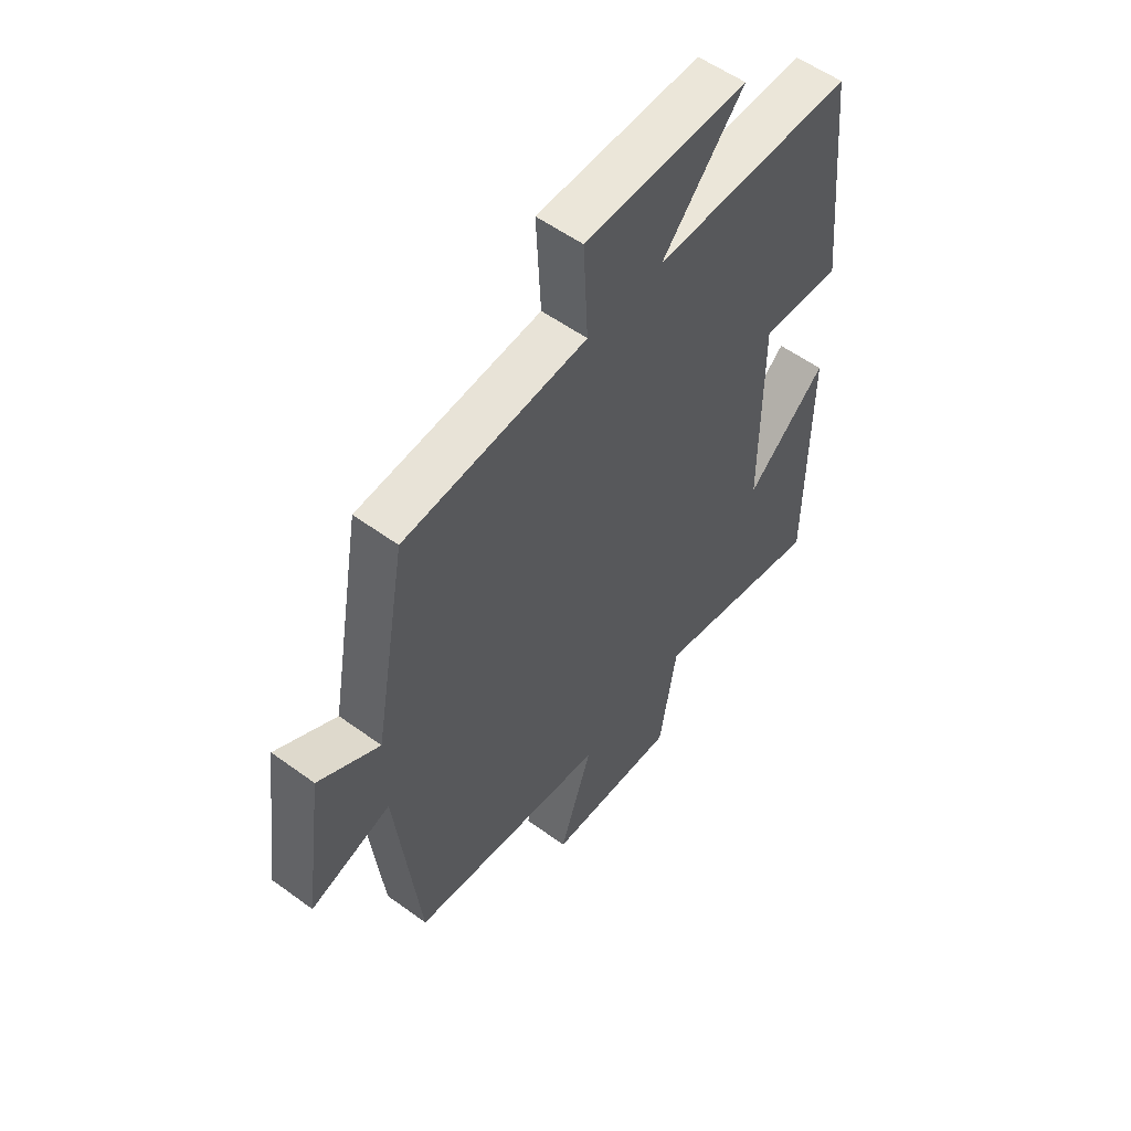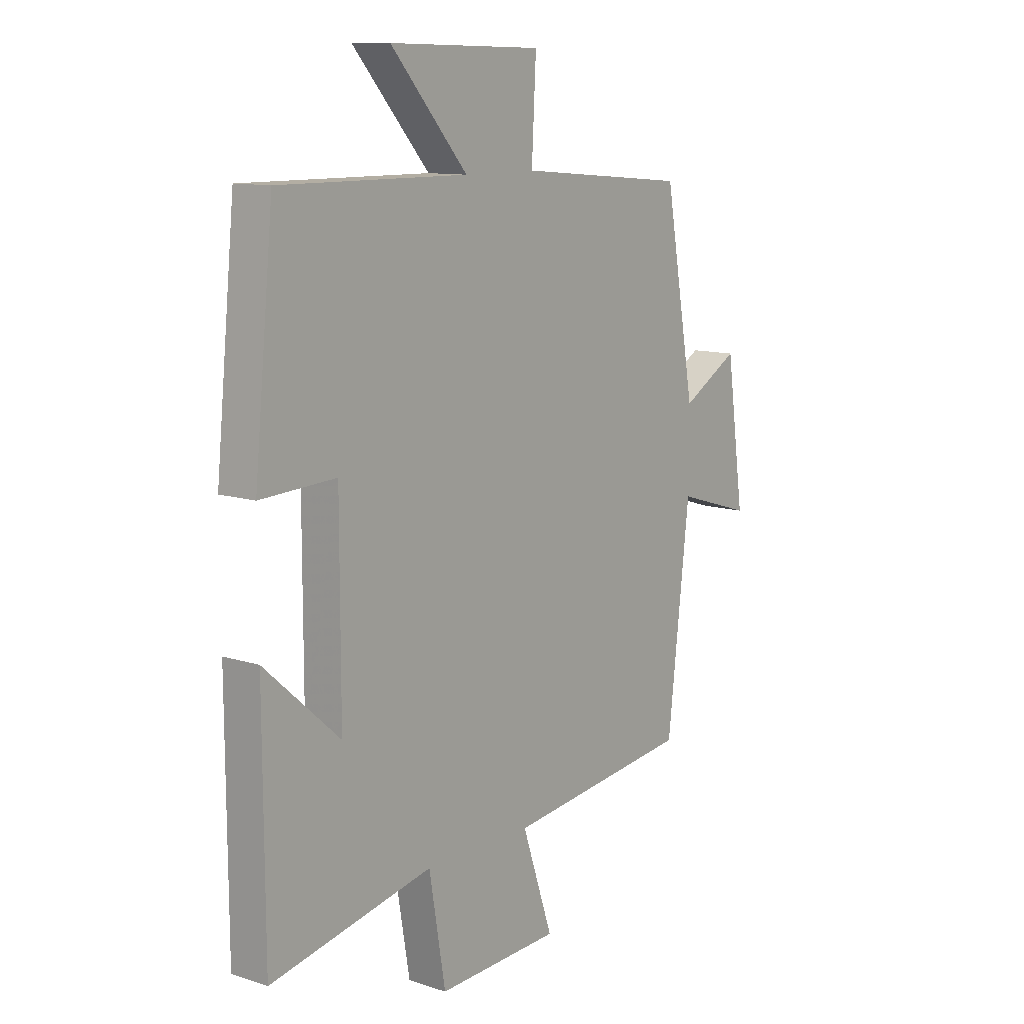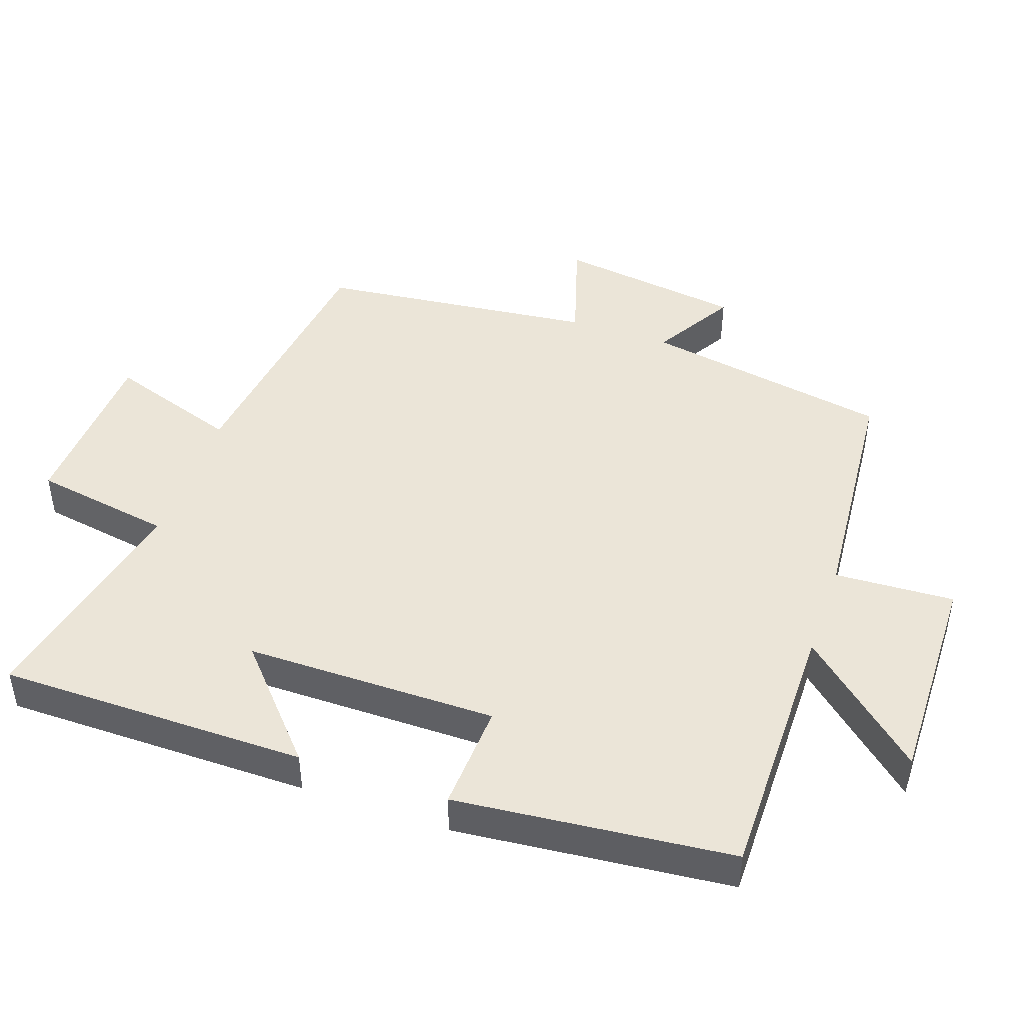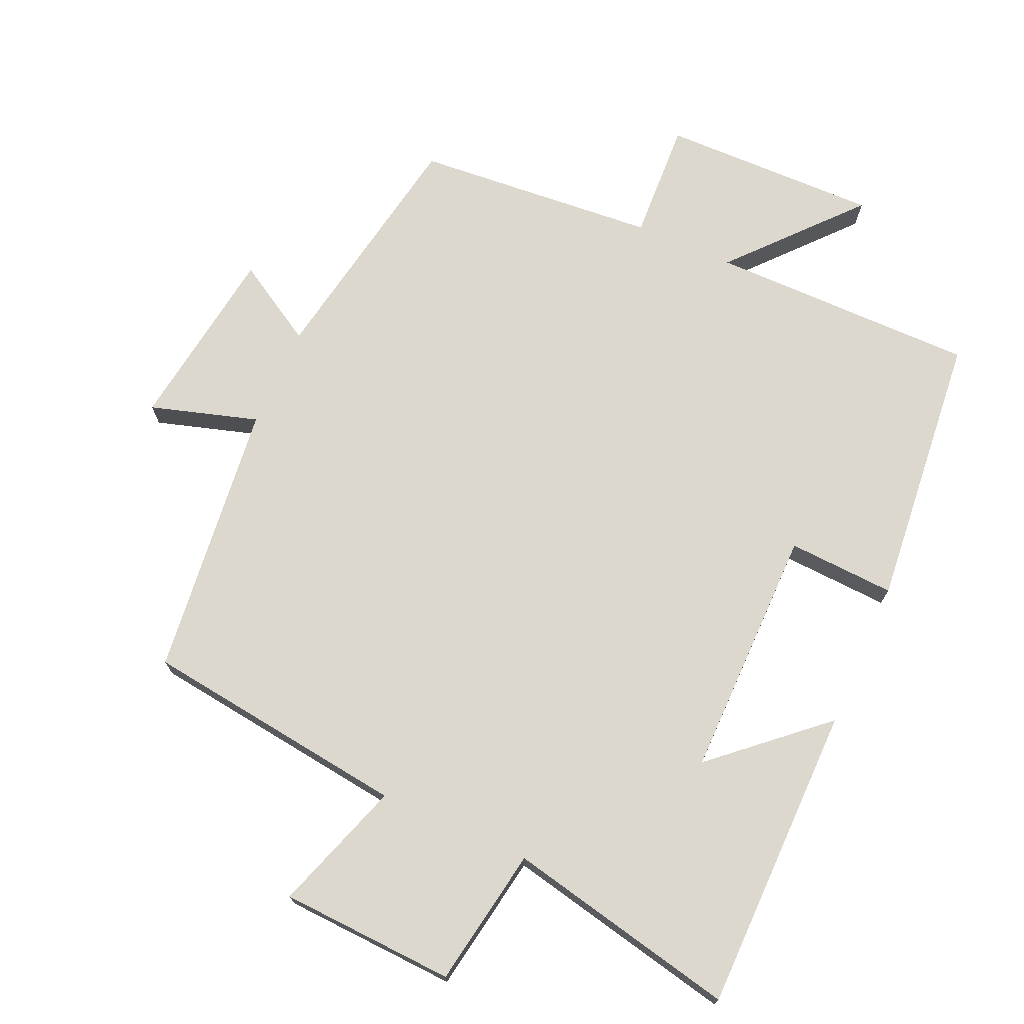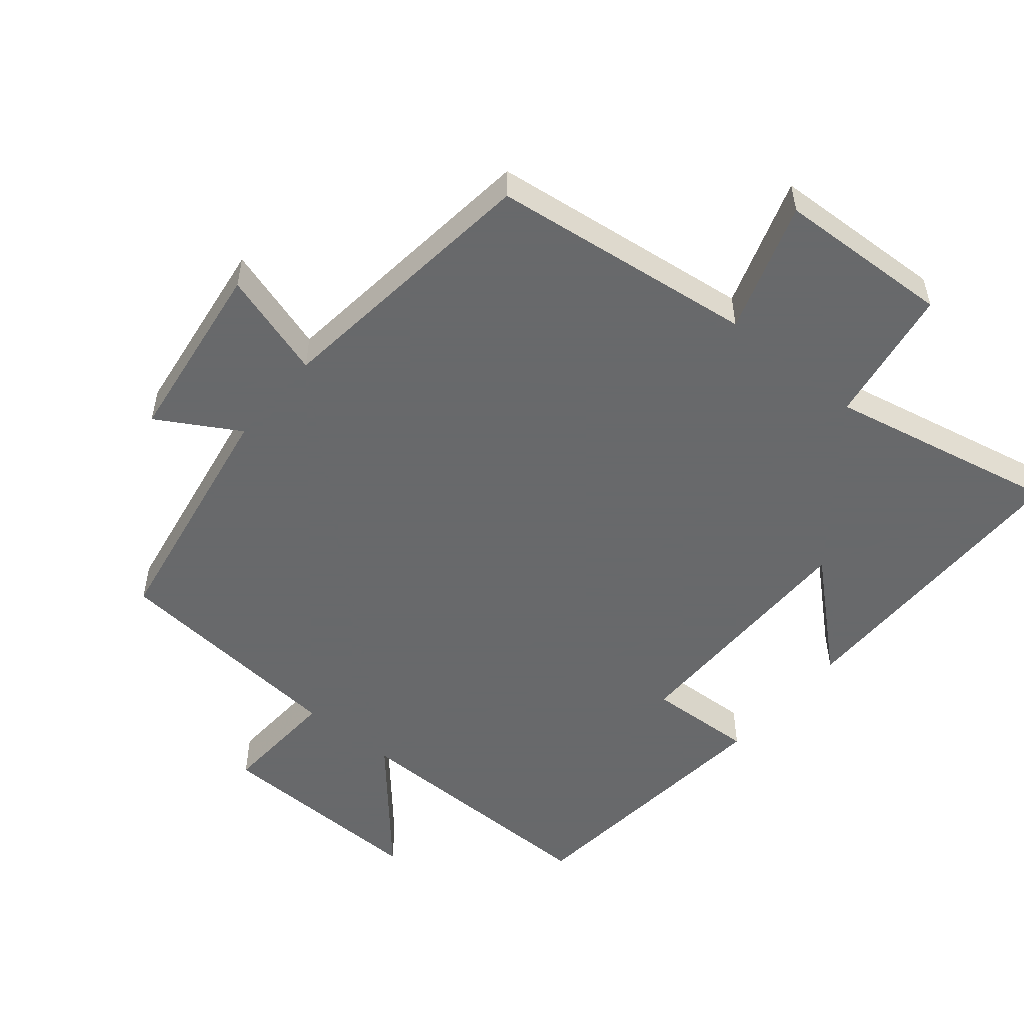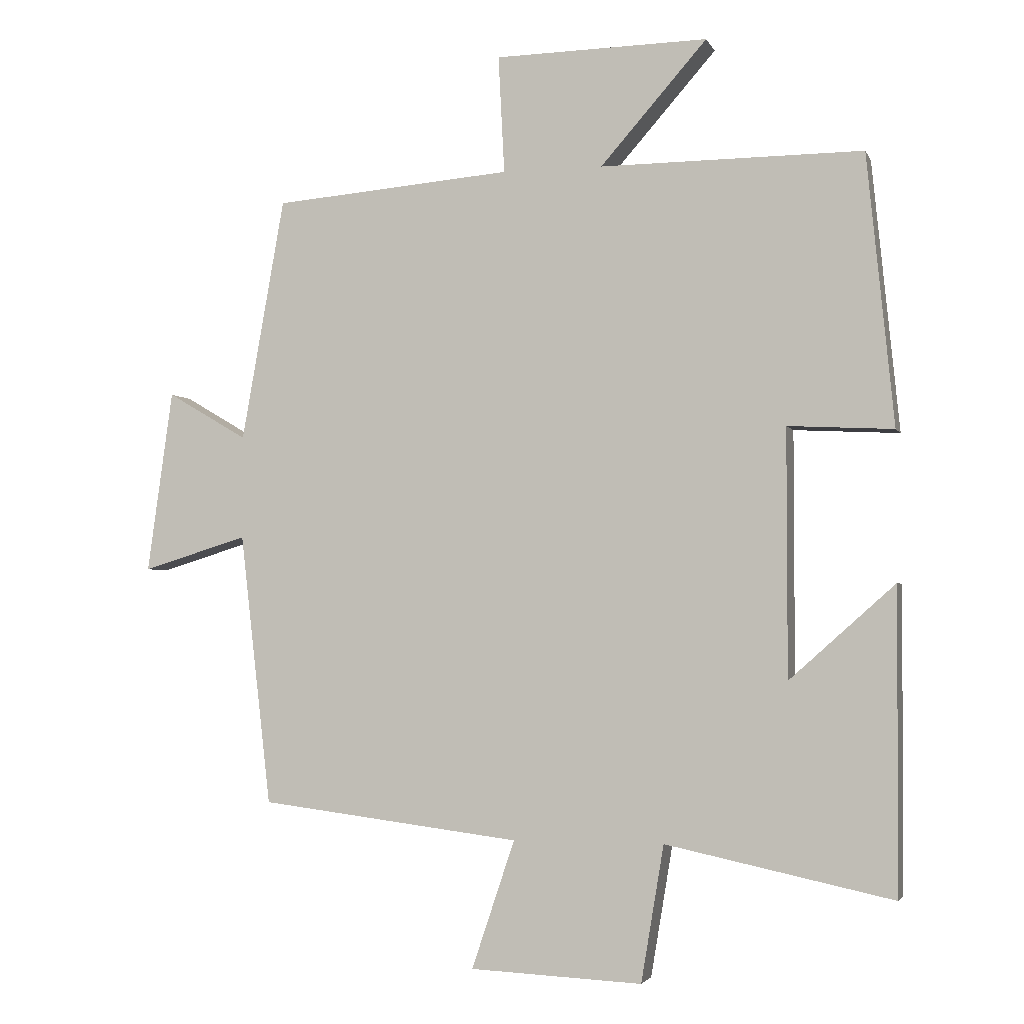
<metadata>
{"format":"obj","ext":"obj","renderer":"f3d","projection":"perspective","resolution":1024,"background":"white","views":[{"elev":55.3,"azim":127.6,"up":"+Z"},{"elev":11.2,"azim":-51.6,"up":"+Z"},{"elev":45.6,"azim":-70.8,"up":"+Y"},{"elev":72.4,"azim":-155.9,"up":"+Y"},{"elev":-52.6,"azim":140.2,"up":"+Y"},{"elev":-3.0,"azim":-164.6,"up":"+Z"}]}
</metadata>
<code>
v -0.46 0.07 0.502
v -0.069 0.07 0.5
v -0.228 0.07 0.681
v 0.09 0.07 0.675
v 0.081 0.07 0.5
v 0.436 0.07 0.47
v 0.5 0.07 0.108
v 0.619 0.07 0.178
v 0.657 0.07 -0.094
v 0.5 0.07 -0.046
v 0.454 0.07 -0.451
v 0.066 0.07 -0.5
v 0.13 0.07 -0.691
v -0.126 0.07 -0.703
v -0.16 0.07 -0.5
v -0.498 0.07 -0.572
v -0.5 0.07 -0.122
v -0.343 0.07 -0.262
v -0.343 0.07 0.106
v -0.5 0.07 0.098
v -0.46 0 0.502
v -0.069 0 0.5
v -0.228 0 0.681
v 0.09 0 0.675
v 0.081 0 0.5
v 0.436 0 0.47
v 0.5 0 0.108
v 0.619 0 0.178
v 0.657 0 -0.094
v 0.5 0 -0.046
v 0.454 0 -0.451
v 0.066 0 -0.5
v 0.13 0 -0.691
v -0.126 0 -0.703
v -0.16 0 -0.5
v -0.498 0 -0.572
v -0.5 0 -0.122
v -0.343 0 -0.262
v -0.343 0 0.106
v -0.5 0 0.098
f 19 20 1 2
f 18 19 2
f 15 16 17 18
f 15 18 2
f 12 13 14 15
f 10 11 12 15
f 10 15 2
f 7 8 9 10
f 5 6 7 10
f 5 10 2 3
f 3 4 5
f 22 21 40 39
f 22 39 38
f 38 37 36 35
f 22 38 35
f 35 34 33 32
f 35 32 31 30
f 22 35 30
f 30 29 28 27
f 30 27 26 25
f 23 22 30 25
f 25 24 23
f 1 21 22 2
f 2 22 23 3
f 3 23 24 4
f 4 24 25 5
f 5 25 26 6
f 6 26 27 7
f 7 27 28 8
f 8 28 29 9
f 9 29 30 10
f 10 30 31 11
f 11 31 32 12
f 12 32 33 13
f 13 33 34 14
f 14 34 35 15
f 15 35 36 16
f 16 36 37 17
f 17 37 38 18
f 18 38 39 19
f 19 39 40 20
f 20 40 21 1

</code>
